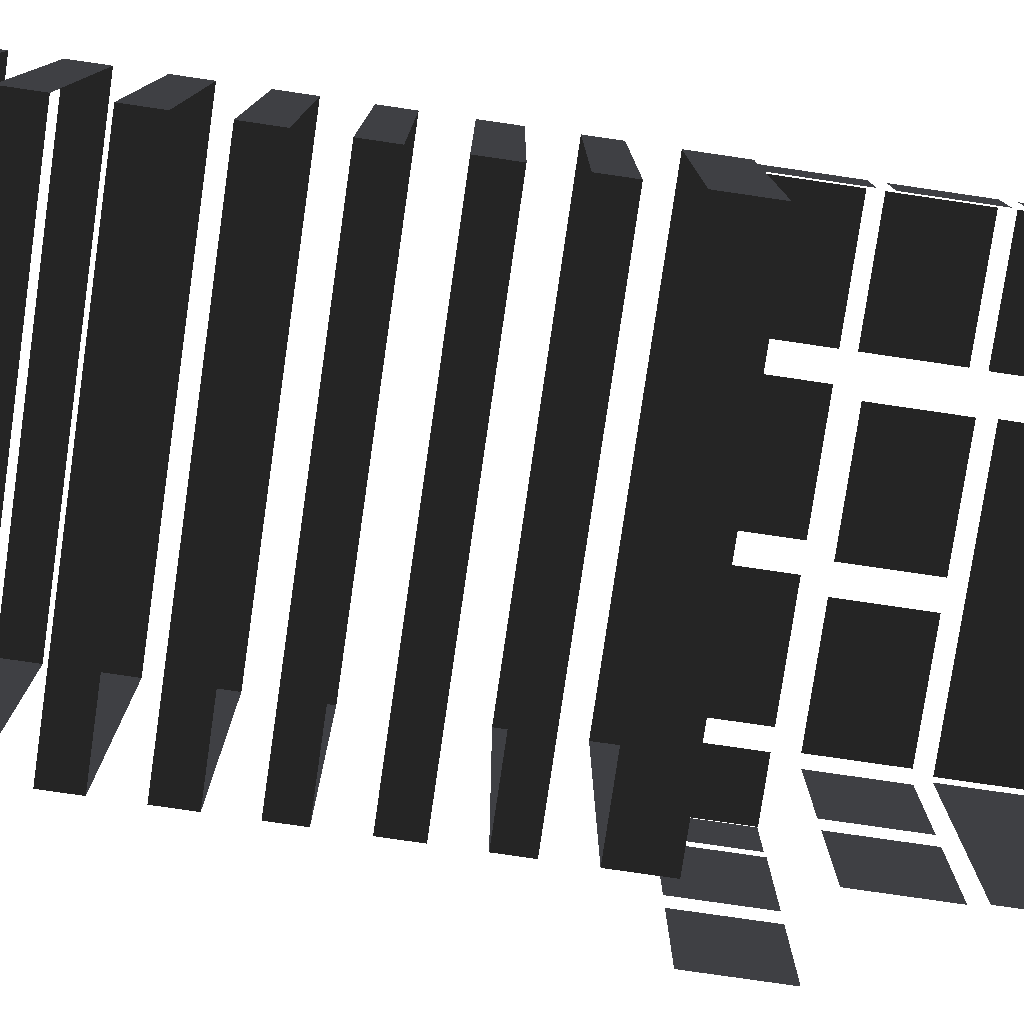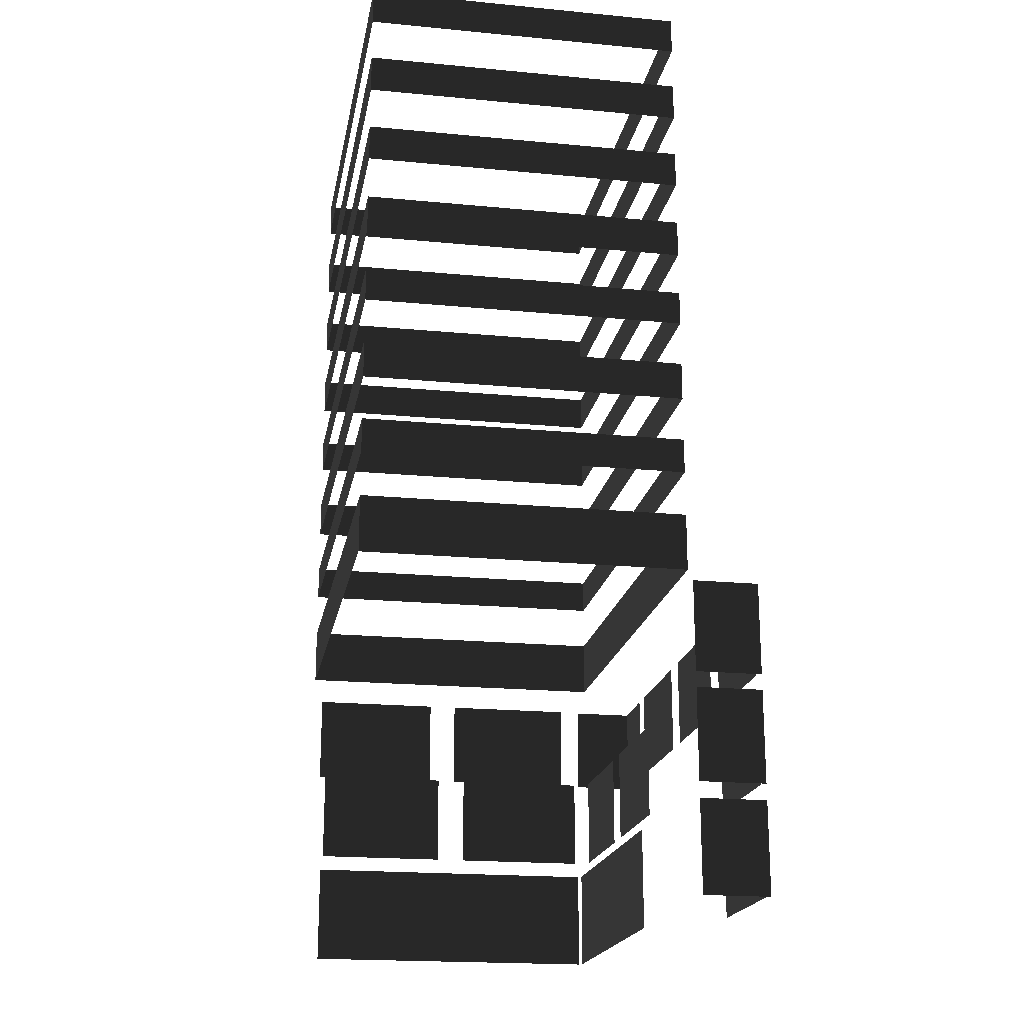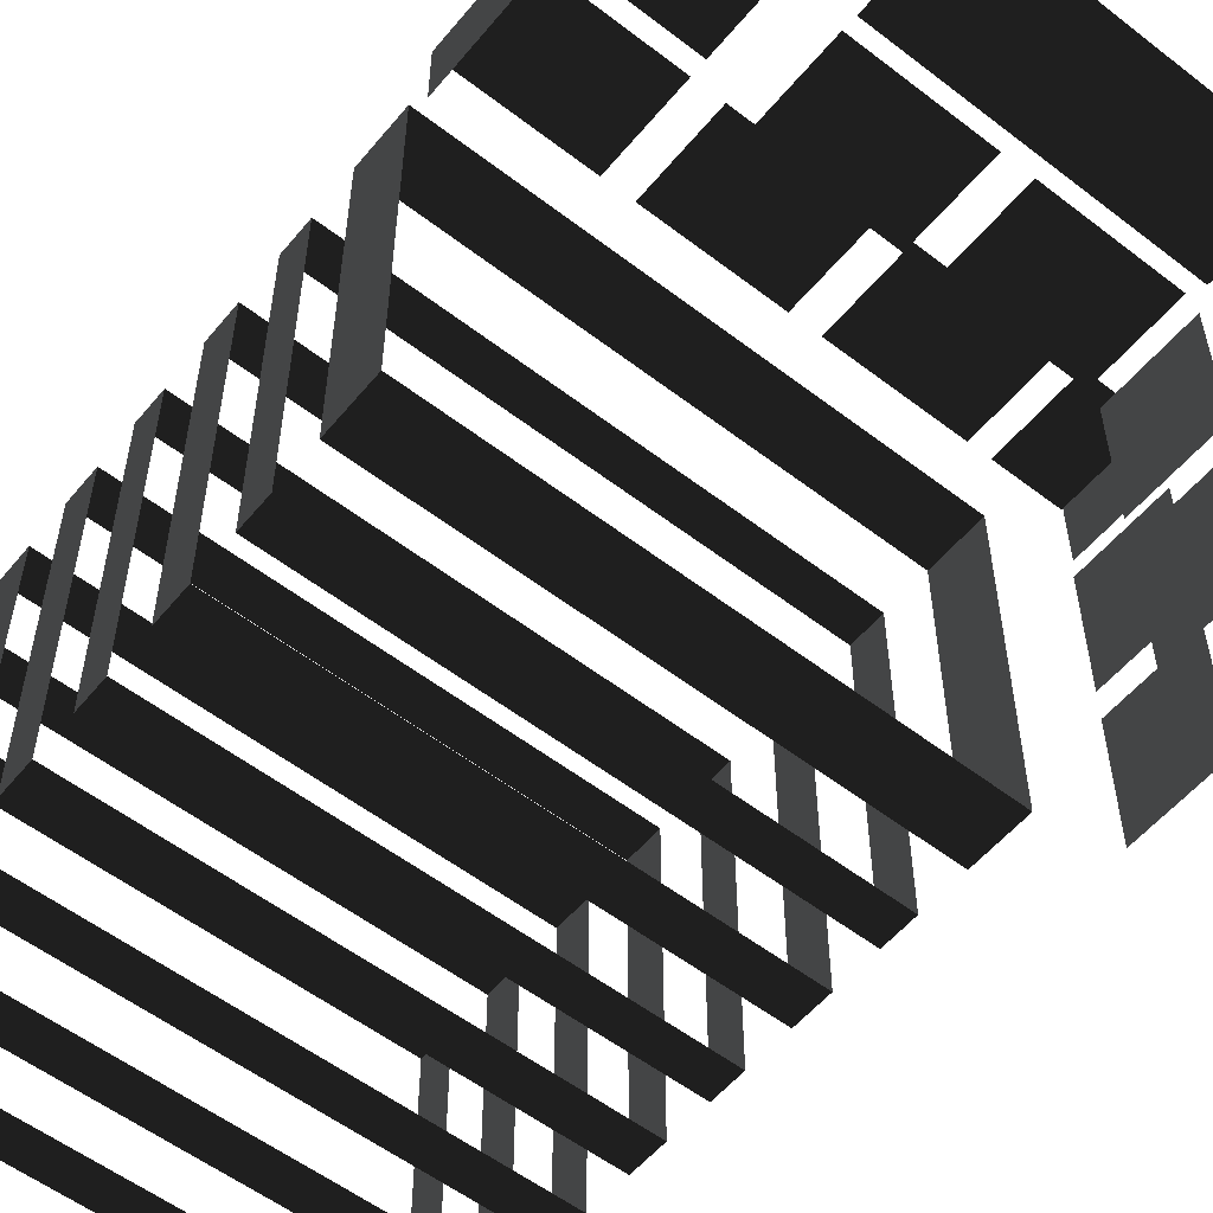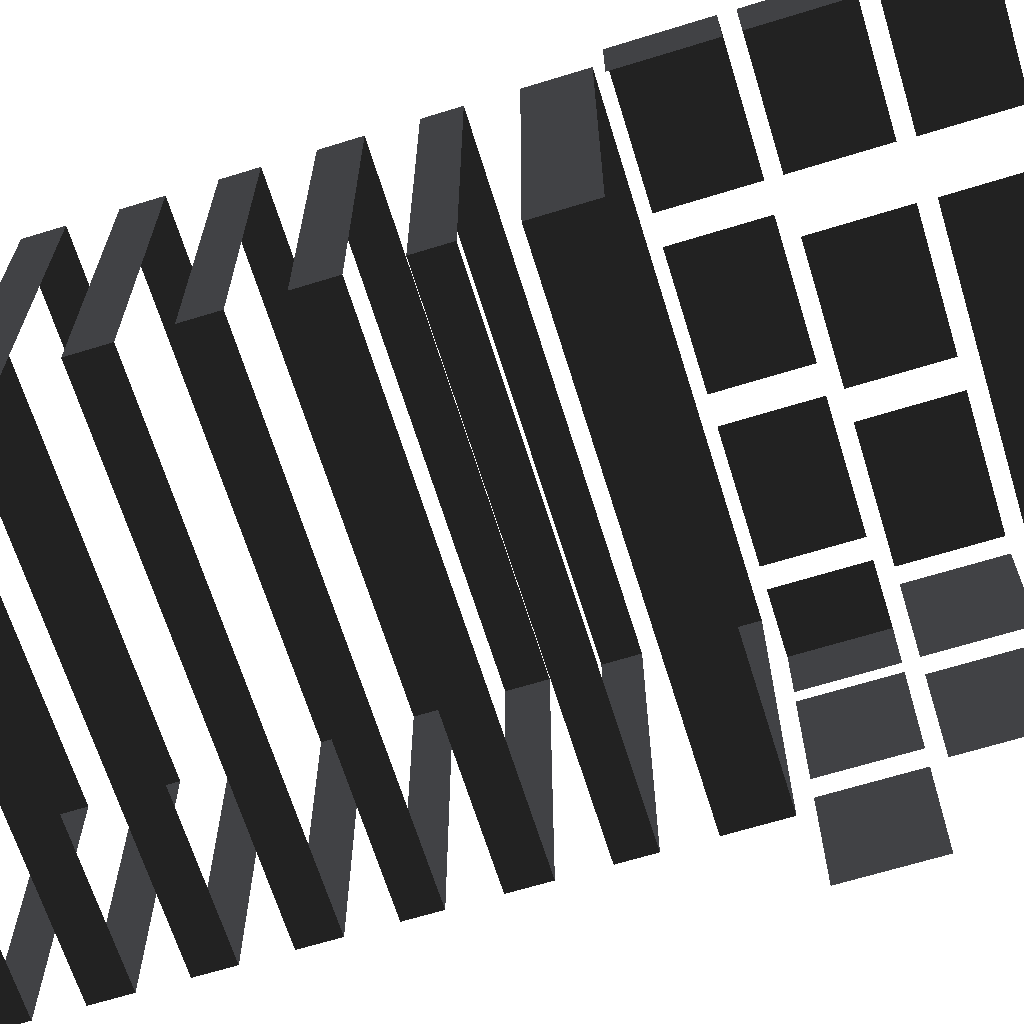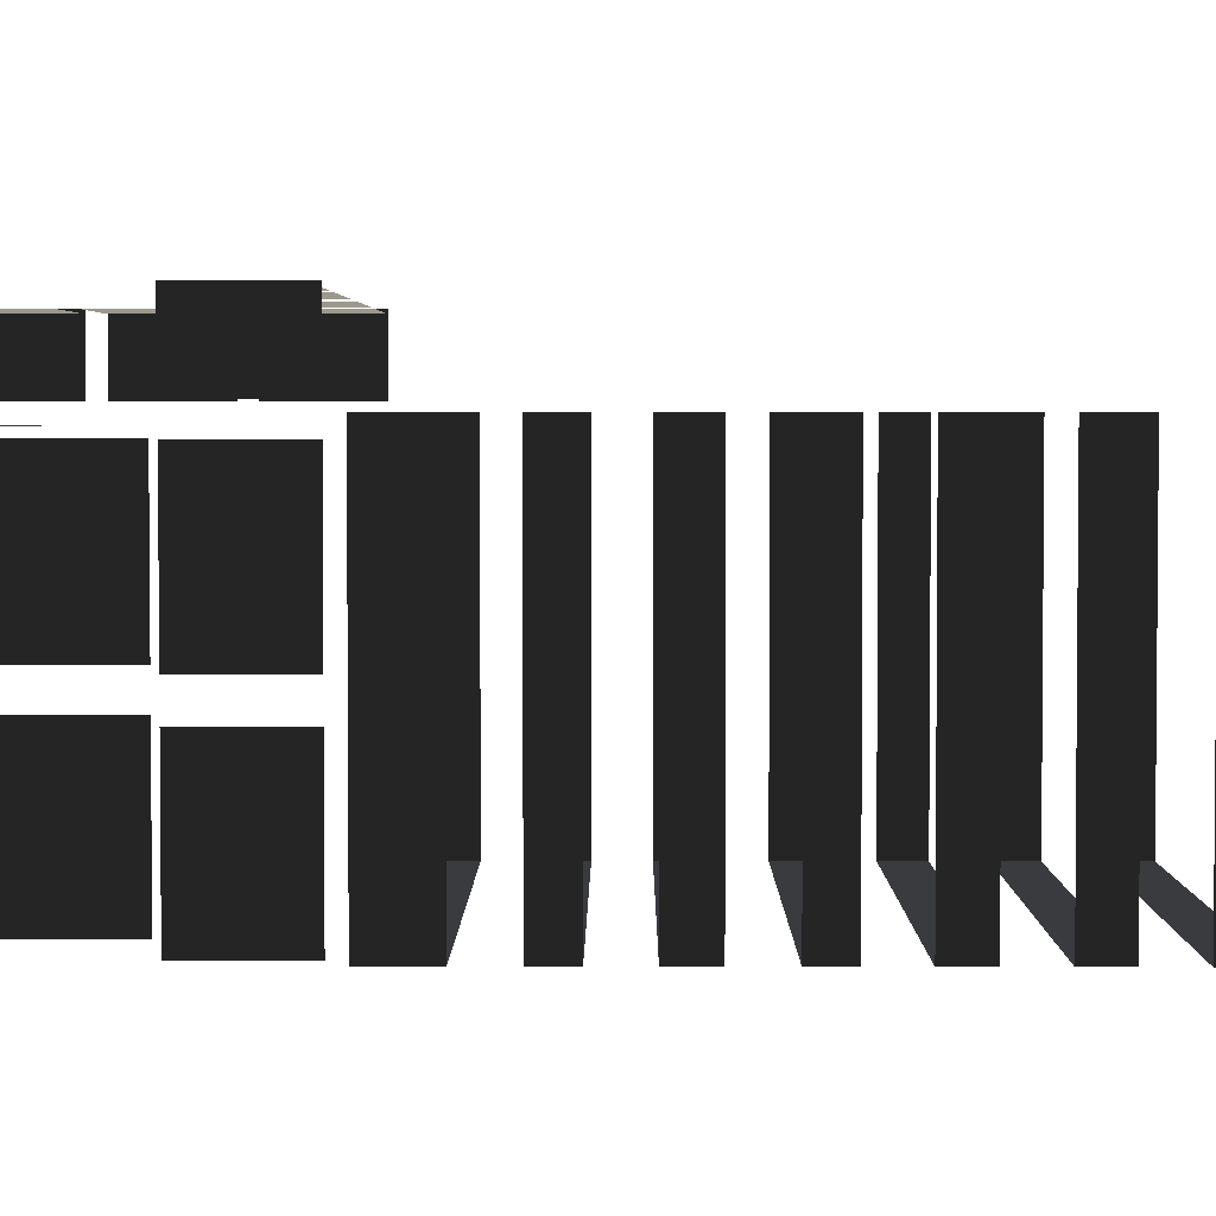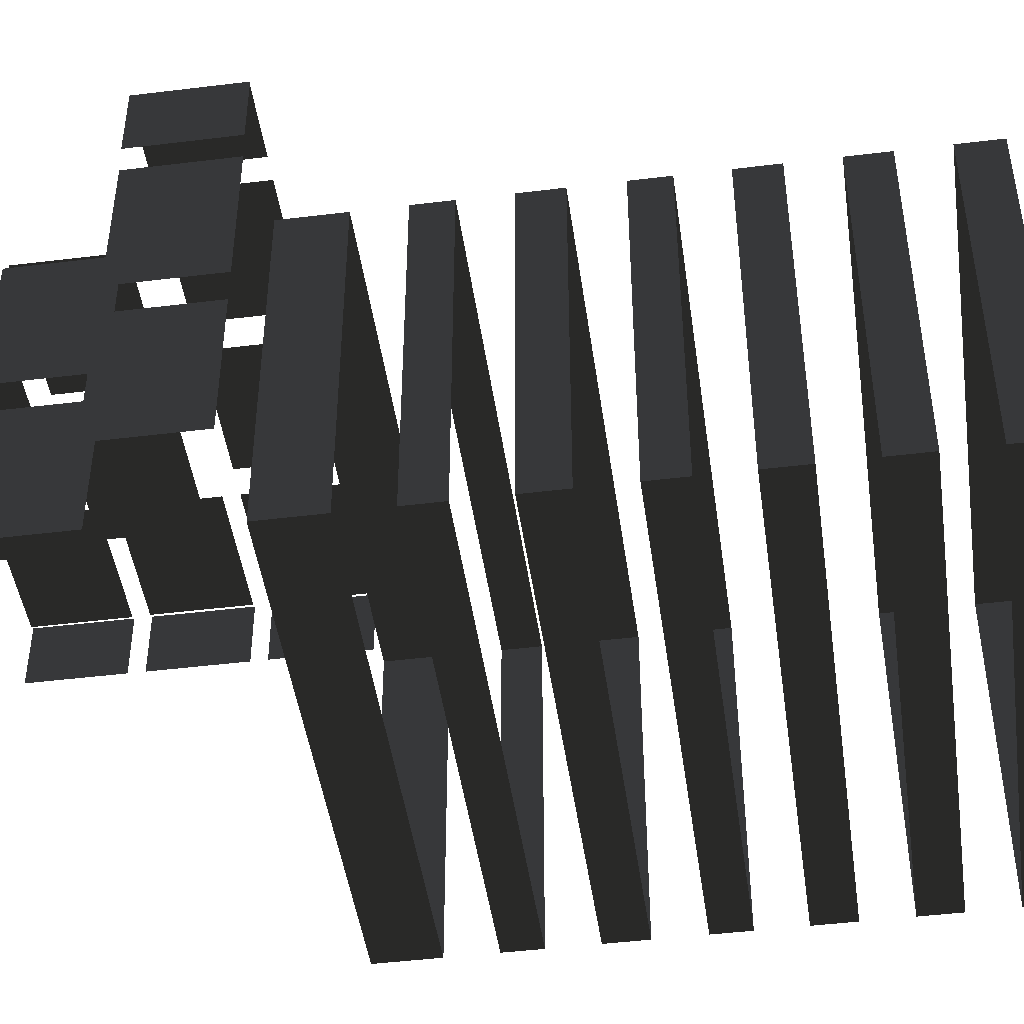
<metadata>
{"format":"obj","ext":"obj","renderer":"f3d","projection":"perspective","resolution":1024,"background":"white","views":[{"elev":-78.3,"azim":-98.3,"up":"+Z"},{"elev":-19.6,"azim":-100.1,"up":"+Y"},{"elev":-55.5,"azim":-39.0,"up":"+Z"},{"elev":-66.4,"azim":-72.8,"up":"+Z"},{"elev":3.2,"azim":90.3,"up":"+Z"},{"elev":-46.1,"azim":98.0,"up":"+Z"}]}
</metadata>
<code>
v 6.088 9.347 3.751
v -7.932 9.347 3.751
v -7.932 11 3.751
v 6.088 11 3.751
v 6.088 9.347 -5.596
v 6.088 9.347 3.751
v 6.088 11 3.751
v 6.088 11 -5.596
v -7.932 9.347 -5.596
v 6.088 9.347 -5.596
v 6.088 11 -5.596
v -7.932 11 -5.596
v -7.932 9.347 3.751
v -7.932 9.347 -5.596
v -7.932 11 -5.596
v -7.932 11 3.751
v 6.088 27.39 3.751
v 6.088 26.3 3.751
v -7.932 26.3 3.751
v -7.932 27.39 3.751
v 6.088 27.39 -5.596
v 6.088 26.3 -5.596
v 6.088 26.3 3.751
v 6.088 27.39 3.751
v -7.932 27.39 -5.596
v -7.932 26.3 -5.596
v 6.088 26.3 -5.596
v 6.088 27.39 -5.596
v -7.932 27.39 3.751
v -7.932 26.3 3.751
v -7.932 26.3 -5.596
v -7.932 27.39 -5.596
v 6.088 25.04 3.751
v 6.088 23.93 3.751
v -7.932 23.93 3.751
v -7.932 25.04 3.751
v 6.088 25.04 -5.596
v 6.088 23.93 -5.596
v 6.088 23.93 3.751
v 6.088 25.04 3.751
v -7.932 25.04 -5.596
v -7.932 23.93 -5.596
v 6.088 23.93 -5.596
v 6.088 25.04 -5.596
v -7.932 25.04 3.751
v -7.932 23.93 3.751
v -7.932 23.93 -5.596
v -7.932 25.04 -5.596
v 6.088 22.68 3.751
v 6.088 21.6 3.751
v -7.932 21.6 3.751
v -7.932 22.68 3.751
v 6.088 22.68 -5.596
v 6.088 21.6 -5.596
v 6.088 21.6 3.751
v 6.088 22.68 3.751
v -7.932 22.68 -5.596
v -7.932 21.6 -5.596
v 6.088 21.6 -5.596
v 6.088 22.68 -5.596
v -7.932 22.68 3.751
v -7.932 21.6 3.751
v -7.932 21.6 -5.596
v -7.932 22.68 -5.596
v 6.088 20.34 3.751
v 6.088 19.24 3.751
v -7.932 19.24 3.751
v -7.932 20.34 3.751
v 6.088 20.34 -5.596
v 6.088 19.24 -5.596
v 6.088 19.24 3.751
v 6.088 20.34 3.751
v -7.932 20.34 -5.596
v -7.932 19.24 -5.596
v 6.088 19.24 -5.596
v 6.088 20.34 -5.596
v -7.932 20.34 3.751
v -7.932 19.24 3.751
v -7.932 19.24 -5.596
v -7.932 20.34 -5.596
v 6.088 17.99 3.751
v 6.088 17 3.751
v -7.932 17 3.751
v -7.932 17.99 3.751
v 6.088 17.99 -5.596
v 6.088 17 -5.596
v 6.088 17 3.751
v 6.088 17.99 3.751
v -7.932 17.99 -5.596
v -7.932 17 -5.596
v 6.088 17 -5.596
v 6.088 17.99 -5.596
v -7.932 17.99 3.751
v -7.932 17 3.751
v -7.932 17 -5.596
v -7.932 17.99 -5.596
v 6.088 15.7 3.751
v 6.088 14.59 3.751
v -7.932 14.59 3.751
v -7.932 15.7 3.751
v 6.088 15.7 -5.596
v 6.088 14.59 -5.596
v 6.088 14.59 3.751
v 6.088 15.7 3.751
v -7.932 15.7 -5.596
v -7.932 14.59 -5.596
v 6.088 14.59 -5.596
v 6.088 15.7 -5.596
v -7.932 15.7 3.751
v -7.932 14.59 3.751
v -7.932 14.59 -5.596
v -7.932 15.7 -5.596
v 6.088 13.3 3.751
v 6.088 12.29 3.751
v -7.932 12.29 3.751
v -7.932 13.3 3.751
v 6.088 13.3 -5.596
v 6.088 12.29 -5.596
v 6.088 12.29 3.751
v 6.088 13.3 3.751
v -7.932 13.3 -5.596
v -7.932 12.29 -5.596
v 6.088 12.29 -5.596
v 6.088 13.3 -5.596
v -7.932 13.3 3.751
v -7.932 12.29 3.751
v -7.932 12.29 -5.596
v -7.932 13.3 -5.596
v 0.9873 3.341 3.751
v -2.832 6.006 3.751
v 0.9873 6.006 3.751
v -2.832 3.341 3.751
v 5.926 6.006 -1.349
v 5.926 3.341 -5.168
v 5.926 3.341 -1.349
v 5.926 6.006 -5.168
v 0.9873 6.456 5.763
v -2.832 9.121 5.763
v 0.9873 9.121 5.763
v -2.832 6.456 5.763
v 1.415 2.878 3.49
v -2.908 0.2373 3.49
v -2.908 2.878 3.49
v 1.415 0.2373 3.49
v 5.714 0.2373 3.49
v 1.415 1.7e-05 3.49
v 5.714 1.7e-05 3.49
v 5.714 2.878 3.49
v -2.908 1.7e-05 3.49
v 8.181 9.121 -1.349
v 8.181 6.456 -5.168
v 8.181 6.456 -1.349
v 8.181 9.121 -5.168
v -3.686 3.341 5.763
v -7.505 6.006 5.763
v -3.686 6.006 5.763
v -7.505 3.341 5.763
v 1.842 6.006 3.751
v 5.661 3.341 3.751
v 1.842 3.341 3.751
v 5.661 6.006 3.751
v -3.686 6.456 5.763
v -7.505 9.121 5.763
v -3.686 9.121 5.763
v -7.505 6.456 5.763
v 1.842 9.121 5.763
v 5.661 6.456 5.763
v 1.842 6.456 5.763
v 5.661 9.121 5.763
v -3.668 0.2373 5.763
v -7.523 2.878 5.763
v -3.668 2.878 5.763
v -7.523 0.2373 5.763
v -7.689 6.456 5.874
v -7.689 9.121 3.965
v -7.689 9.121 5.874
v -7.689 6.456 3.965
v -7.689 3.341 5.874
v -7.689 6.006 3.965
v -7.689 6.006 5.874
v -7.689 3.341 3.965
v -7.689 0.2373 5.874
v -7.689 2.878 3.965
v -7.689 2.878 5.874
v -7.689 0.2373 3.965
v 8.262 9.121 5.874
v 8.262 6.456 3.965
v 8.262 6.456 5.874
v 8.262 9.121 3.965
v 8.211 6.456 5.763
v 6.301 9.121 5.763
v 8.211 9.121 5.763
v 6.301 6.456 5.763
v 5.926 3.341 -0.4949
v 5.926 6.006 3.324
v 5.926 6.006 -0.4949
v 5.926 3.341 3.324
v 8.181 6.456 -0.4949
v 8.181 9.121 3.324
v 8.181 9.121 -0.4949
v 8.181 6.456 3.324
v 5.827 1.7e-05 -0.9221
v 5.827 0.2373 -5.245
v 5.827 1.7e-05 -5.245
v 5.827 0.2373 -0.9221
v 5.827 0.2373 3.401
v 5.827 2.878 3.401
v 5.827 2.878 -0.9221
v 5.827 1.7e-05 3.401
v 5.827 2.878 -5.245
g TS_LA_Buildng_02_205669_12
f 1 3 2
f 1 4 3
f 5 7 6
f 5 8 7
f 9 11 10
f 9 12 11
f 13 15 14
f 13 16 15
f 17 19 18
f 17 20 19
f 21 23 22
f 21 24 23
f 25 27 26
f 25 28 27
f 29 31 30
f 29 32 31
f 33 35 34
f 33 36 35
f 37 39 38
f 37 40 39
f 41 43 42
f 41 44 43
f 45 47 46
f 45 48 47
f 49 51 50
f 49 52 51
f 53 55 54
f 53 56 55
f 57 59 58
f 57 60 59
f 61 63 62
f 61 64 63
f 65 67 66
f 65 68 67
f 69 71 70
f 69 72 71
f 73 75 74
f 73 76 75
f 77 79 78
f 77 80 79
f 81 83 82
f 81 84 83
f 85 87 86
f 85 88 87
f 89 91 90
f 89 92 91
f 93 95 94
f 93 96 95
f 97 99 98
f 97 100 99
f 101 103 102
f 101 104 103
f 105 107 106
f 105 108 107
f 109 111 110
f 109 112 111
f 113 115 114
f 113 116 115
f 117 119 118
f 117 120 119
f 121 123 122
f 121 124 123
f 125 127 126
f 125 128 127
f 129 131 130
f 130 132 129
f 133 135 134
f 134 136 133
f 137 139 138
f 138 140 137
f 141 143 142
f 142 144 141
f 141 144 145
f 145 144 146
f 146 144 142
f 146 147 145
f 145 148 141
f 142 149 146
f 150 152 151
f 151 153 150
f 154 156 155
f 155 157 154
f 158 160 159
f 159 161 158
f 162 164 163
f 163 165 162
f 166 168 167
f 167 169 166
f 170 172 171
f 171 173 170
f 174 176 175
f 175 177 174
f 178 180 179
f 179 181 178
f 182 184 183
f 183 185 182
f 186 188 187
f 187 189 186
f 190 192 191
f 191 193 190
f 194 196 195
f 195 197 194
f 198 200 199
f 199 201 198
f 202 204 203
f 203 205 202
f 202 205 206
f 207 206 205
f 205 208 207
f 208 205 203
f 206 209 202
f 203 210 208

</code>
